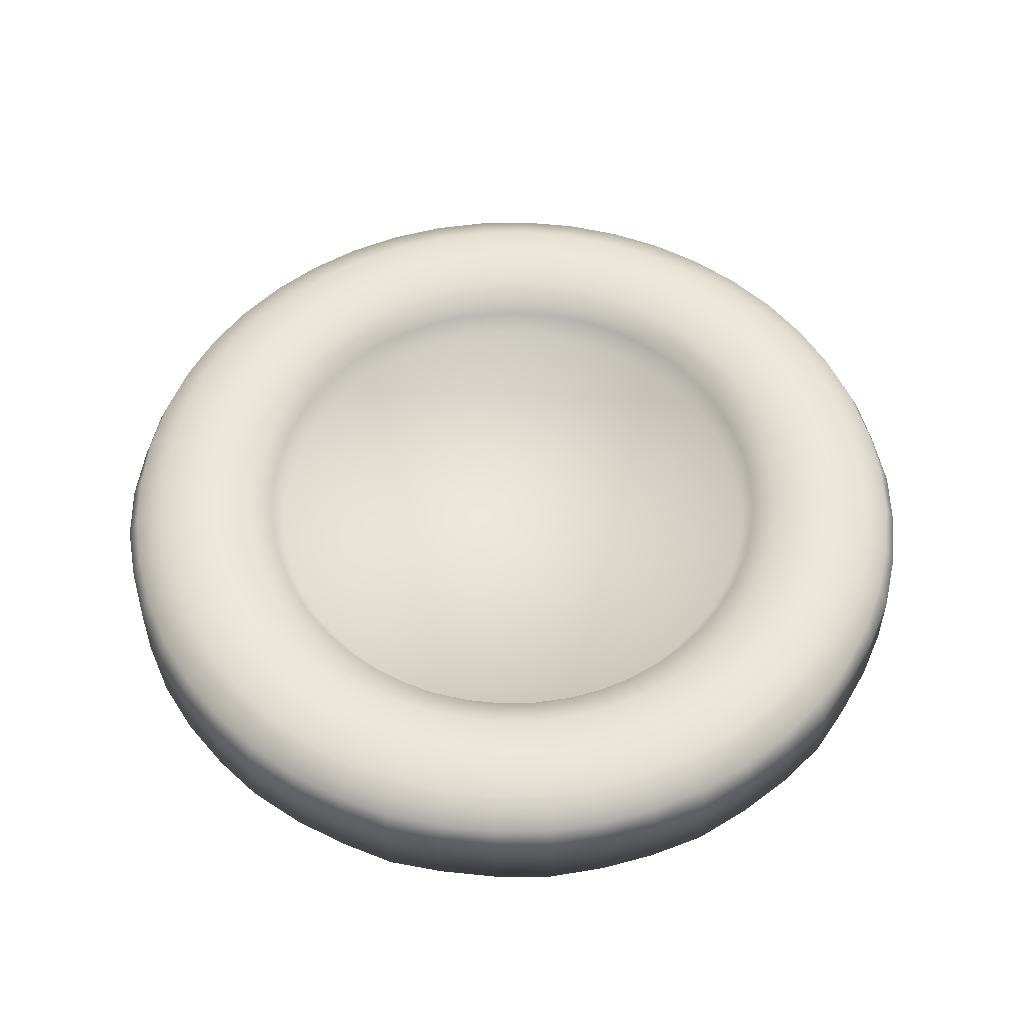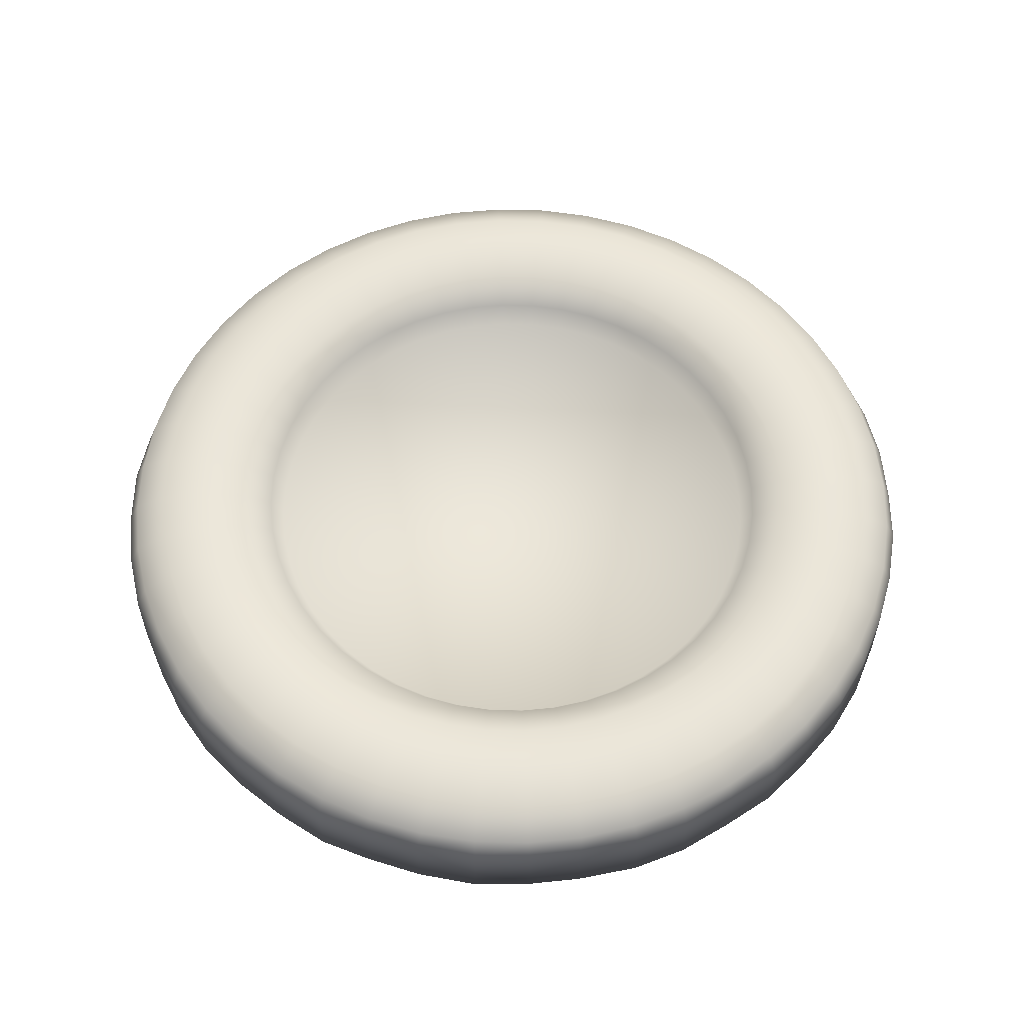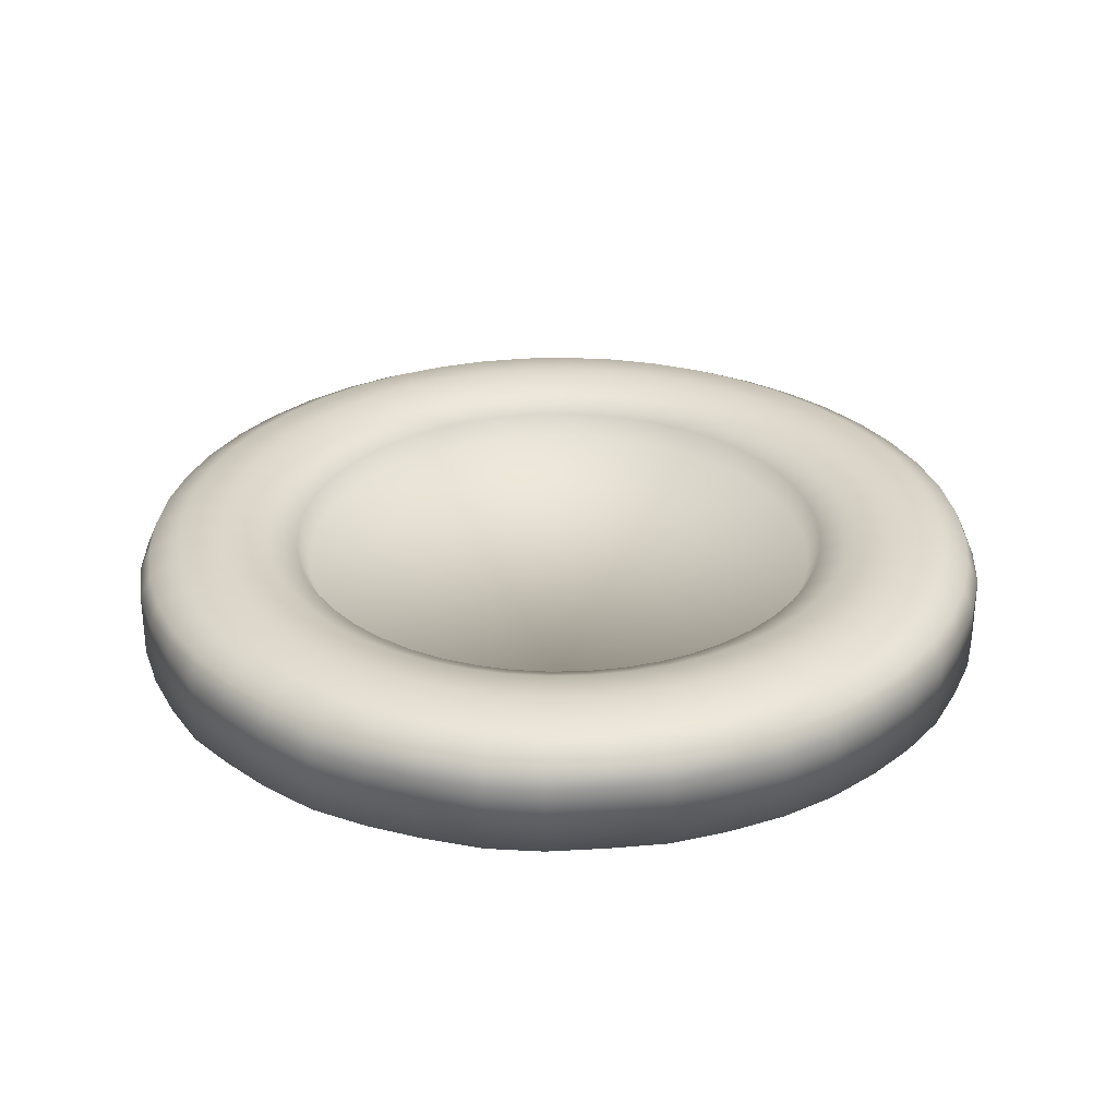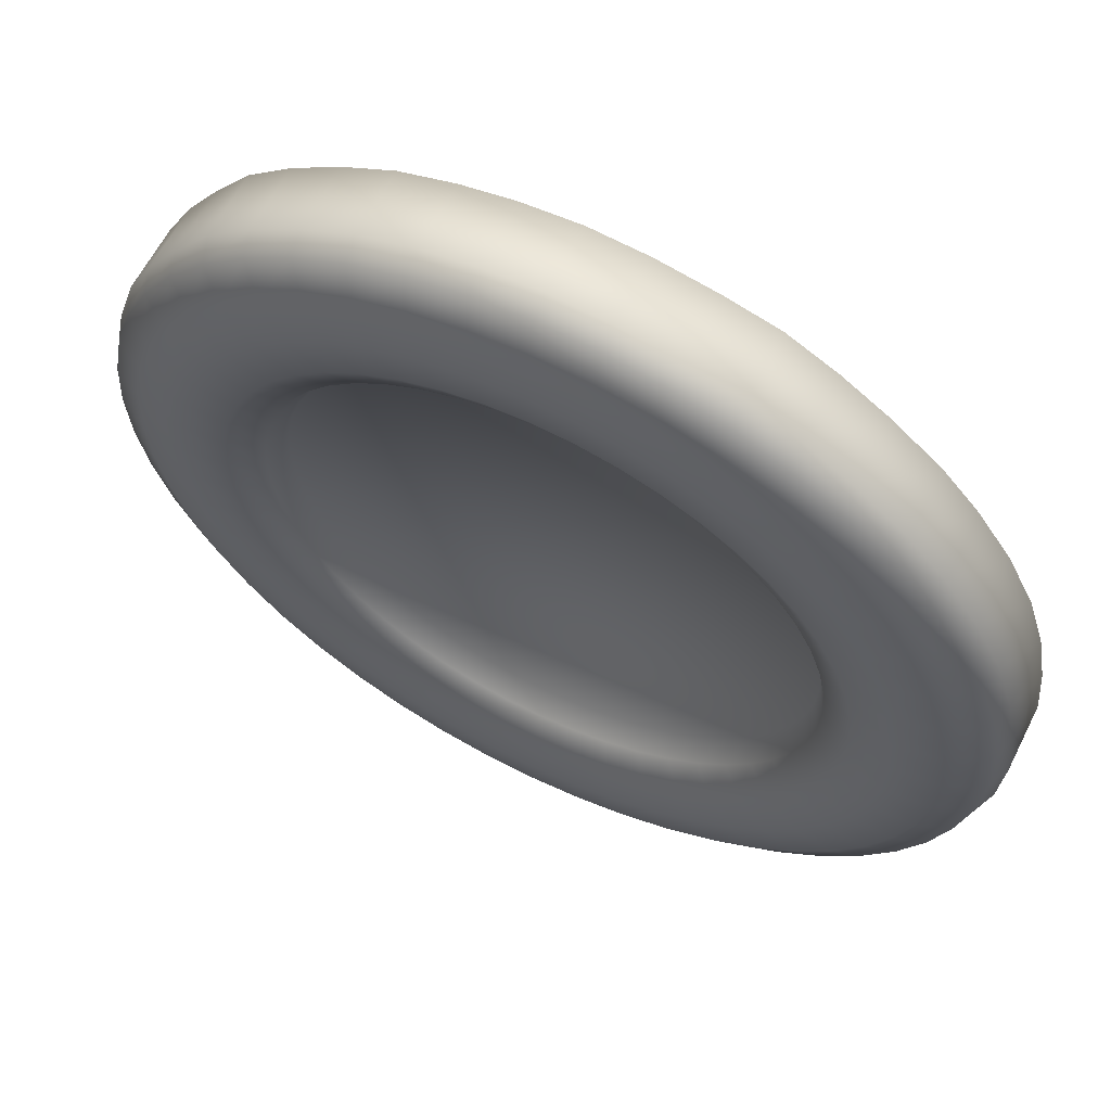
<metadata>
{"format":"obj","ext":"obj","renderer":"f3d","projection":"perspective","resolution":1024,"background":"white","views":[{"elev":53.9,"azim":-5.0,"up":"+Y"},{"elev":57.2,"azim":162.8,"up":"+Y"},{"elev":29.8,"azim":-170.8,"up":"+Y"},{"elev":62.2,"azim":-153.3,"up":"+Z"}]}
</metadata>
<code>
o Torus
v 6.708 1.049 -0.004617
v 6.528 1.398 0.009302
v 6.037 1.644 0.009302
v 5.366 1.734 0.009302
v 4.695 1.644 0.009302
v 4.204 1.398 0.009302
v 4.024 1.061 0.009302
v 6.617 1.052 -0.8906
v 6.472 1.398 -0.8492
v 5.985 1.644 -0.7846
v 5.32 1.734 -0.6964
v 4.655 1.644 -0.6082
v 4.168 1.398 -0.5436
v 3.99 1.061 -0.52
v 6.462 1.073 -1.761
v 6.306 1.398 -1.693
v 5.831 1.644 -1.565
v 5.183 1.734 -1.39
v 4.535 1.644 -1.215
v 4.061 1.398 -1.087
v 3.887 1.061 -1.04
v 6.197 1.061 -2.564
v 6.031 1.398 -2.508
v 5.577 1.644 -2.318
v 4.958 1.734 -2.06
v 4.338 1.644 -1.801
v 3.884 1.398 -1.612
v 3.718 1.061 -1.542
v 5.796 1.058 -3.331
v 5.653 1.398 -3.279
v 5.228 1.644 -3.032
v 4.647 1.734 -2.694
v 4.066 1.644 -2.356
v 3.641 1.398 -2.109
v 3.485 1.061 -2.018
v 5.302 1.057 -4.062
v 5.179 1.398 -3.994
v 4.789 1.644 -3.693
v 4.257 1.734 -3.282
v 3.725 1.644 -2.871
v 3.335 1.398 -2.569
v 3.192 1.061 -2.459
v 4.726 1.047 -4.754
v 4.616 1.398 -4.641
v 4.269 1.644 -4.291
v 3.794 1.734 -3.814
v 3.32 1.644 -3.336
v 2.972 1.398 -2.986
v 2.845 1.061 -2.858
v 4.077 1.05 -5.277
v 3.974 1.398 -5.209
v 3.675 1.644 -4.816
v 3.266 1.734 -4.28
v 2.858 1.644 -3.744
v 2.559 1.398 -3.351
v 2.449 1.061 -3.208
v 3.372 1.053 -5.773
v 3.263 1.398 -5.686
v 3.018 1.644 -5.258
v 2.682 1.734 -4.673
v 2.347 1.644 -4.088
v 2.101 1.398 -3.659
v 2.012 1.061 -3.502
v 2.546 1.053 -6.212
v 2.497 1.398 -6.067
v 2.31 1.644 -5.61
v 2.053 1.734 -4.986
v 1.796 1.644 -4.361
v 1.608 1.398 -3.904
v 1.539 1.061 -3.737
v 1.707 1.053 -6.465
v 1.689 1.398 -6.344
v 1.562 1.644 -5.866
v 1.388 1.734 -5.213
v 1.214 1.644 -4.56
v 1.087 1.398 -4.082
v 1.041 1.061 -3.907
v 0.8995 1.056 -6.622
v 0.851 1.398 -6.511
v 0.7869 1.644 -6.021
v 0.6993 1.734 -5.351
v 0.6117 1.644 -4.681
v 0.5476 1.398 -4.19
v 0.5241 1.061 -4.011
v -0.04238 1.046 -6.709
v -0.001299 1.398 -6.568
v -0.001299 1.644 -6.073
v -0.001299 1.734 -5.397
v -0.001299 1.644 -4.721
v -0.001299 1.398 -4.227
v -0.001299 1.061 -4.046
v -0.8886 1.051 -6.647
v -0.8536 1.398 -6.511
v -0.7895 1.644 -6.021
v -0.7019 1.734 -5.351
v -0.6143 1.644 -4.681
v -0.5502 1.398 -4.19
v -0.5267 1.061 -4.011
v -1.74 1.051 -6.436
v -1.691 1.398 -6.344
v -1.564 1.644 -5.866
v -1.391 1.734 -5.213
v -1.217 1.644 -4.56
v -1.09 1.398 -4.082
v -1.043 1.061 -3.907
v -2.577 1.05 -6.187
v -2.5 1.398 -6.067
v -2.312 1.644 -5.61
v -2.055 1.734 -4.986
v -1.799 1.644 -4.361
v -1.611 1.398 -3.904
v -1.542 1.061 -3.737
v -3.353 1.049 -5.781
v -3.266 1.398 -5.686
v -3.021 1.644 -5.258
v -2.685 1.734 -4.673
v -2.35 1.644 -4.088
v -2.104 1.398 -3.659
v -2.014 1.061 -3.502
v -4.086 1.061 -5.323
v -3.976 1.398 -5.209
v -3.677 1.644 -4.816
v -3.269 1.734 -4.28
v -2.86 1.644 -3.744
v -2.561 1.398 -3.351
v -2.452 1.061 -3.208
v -4.746 1.061 -4.739
v -4.618 1.398 -4.641
v -4.271 1.644 -4.291
v -3.797 1.734 -3.814
v -3.322 1.644 -3.336
v -2.975 1.398 -2.986
v -2.848 1.061 -2.858
v -5.327 1.057 -4.038
v -5.182 1.398 -3.994
v -4.792 1.644 -3.693
v -4.26 1.734 -3.282
v -3.727 1.644 -2.871
v -3.338 1.398 -2.569
v -3.195 1.061 -2.459
v -5.789 1.053 -3.349
v -5.656 1.398 -3.279
v -5.231 1.644 -3.032
v -4.65 1.734 -2.694
v -4.069 1.644 -2.356
v -3.643 1.398 -2.109
v -3.488 1.061 -2.018
v -6.188 1.048 -2.565
v -6.034 1.398 -2.508
v -5.58 1.644 -2.318
v -4.96 1.734 -2.06
v -4.34 1.644 -1.801
v -3.887 1.398 -1.612
v -3.72 1.061 -1.542
v -6.446 1.054 -1.74
v -6.308 1.398 -1.693
v -5.834 1.644 -1.565
v -5.186 1.734 -1.39
v -4.538 1.644 -1.215
v -4.063 1.398 -1.087
v -3.89 1.061 -1.04
v -6.645 1.058 -0.8725
v -6.475 1.398 -0.8492
v -5.988 1.644 -0.7846
v -5.323 1.734 -0.6964
v -4.658 1.644 -0.6082
v -4.171 1.398 -0.5436
v -3.992 1.061 -0.52
v -6.711 1.052 0.009301
v -6.531 1.398 0.009301
v -6.04 1.644 0.009301
v -5.369 1.734 0.009302
v -4.698 1.644 0.009302
v -4.207 1.398 0.009302
v -4.027 1.061 0.009302
v -6.626 1.061 0.8914
v -6.475 1.398 0.8678
v -5.988 1.644 0.8032
v -5.323 1.734 0.715
v -4.658 1.644 0.6268
v -4.171 1.398 0.5622
v -3.992 1.061 0.5386
v -6.459 1.061 1.758
v -6.308 1.398 1.712
v -5.834 1.644 1.583
v -5.186 1.734 1.409
v -4.538 1.644 1.234
v -4.063 1.398 1.106
v -3.89 1.061 1.059
v -6.18 1.05 2.595
v -6.034 1.398 2.526
v -5.58 1.644 2.337
v -4.96 1.734 2.078
v -4.34 1.644 1.82
v -3.887 1.398 1.63
v -3.72 1.061 1.561
v -5.773 1.049 3.388
v -5.656 1.398 3.298
v -5.231 1.644 3.05
v -4.65 1.734 2.713
v -4.069 1.644 2.375
v -3.643 1.398 2.127
v -3.488 1.061 2.037
v -5.26 1.048 4.123
v -5.182 1.398 4.013
v -4.792 1.644 3.712
v -4.26 1.734 3.301
v -3.727 1.644 2.889
v -3.338 1.398 2.588
v -3.195 1.061 2.478
v -4.704 1.061 4.767
v -4.618 1.398 4.66
v -4.271 1.644 4.31
v -3.797 1.734 3.832
v -3.322 1.644 3.354
v -2.975 1.398 3.005
v -2.848 1.061 2.876
v -3.976 1.061 5.371
v -3.976 1.398 5.227
v -3.677 1.644 4.835
v -3.269 1.734 4.298
v -2.86 1.644 3.762
v -2.561 1.398 3.37
v -2.452 1.061 3.226
v -3.259 1.044 5.821
v -3.266 1.398 5.705
v -3.021 1.644 5.277
v -2.685 1.734 4.691
v -2.35 1.644 4.106
v -2.104 1.398 3.678
v -2.014 1.061 3.521
v -2.519 1.044 6.213
v -2.5 1.398 6.086
v -2.312 1.644 5.629
v -2.055 1.734 5.004
v -1.799 1.644 4.38
v -1.611 1.398 3.923
v -1.542 1.061 3.755
v -1.715 1.054 6.453
v -1.691 1.398 6.362
v -1.564 1.644 5.884
v -1.391 1.734 5.231
v -1.217 1.644 4.579
v -1.09 1.398 4.101
v -1.043 1.061 3.926
v -0.8243 1.057 6.631
v -0.8536 1.398 6.53
v -0.7895 1.644 6.039
v -0.7019 1.734 5.369
v -0.6143 1.644 4.699
v -0.5502 1.398 4.209
v -0.5268 1.061 4.029
v 0.04029 1.058 6.702
v -0.001299 1.398 6.586
v -0.001299 1.644 6.092
v -0.001299 1.734 5.416
v -0.001299 1.644 4.74
v -0.001299 1.398 4.245
v -0.001299 1.061 4.064
v 0.9062 1.047 6.62
v 0.851 1.398 6.53
v 0.7869 1.644 6.039
v 0.6993 1.734 5.369
v 0.6117 1.644 4.699
v 0.5476 1.398 4.209
v 0.5241 1.061 4.029
v 1.711 1.047 6.463
v 1.689 1.398 6.362
v 1.562 1.644 5.884
v 1.388 1.734 5.231
v 1.214 1.644 4.579
v 1.087 1.398 4.101
v 1.041 1.061 3.926
v 2.54 1.051 6.211
v 2.497 1.398 6.086
v 2.31 1.644 5.629
v 2.053 1.734 5.004
v 1.796 1.644 4.38
v 1.608 1.398 3.923
v 1.539 1.061 3.755
v 3.337 1.041 5.789
v 3.263 1.398 5.705
v 3.018 1.644 5.277
v 2.682 1.734 4.691
v 2.347 1.644 4.106
v 2.101 1.398 3.678
v 2.012 1.061 3.521
v 4.074 1.042 5.303
v 3.974 1.398 5.227
v 3.675 1.644 4.835
v 3.266 1.734 4.298
v 2.858 1.644 3.762
v 2.559 1.398 3.37
v 2.449 1.061 3.226
v 4.738 1.045 4.748
v 4.616 1.398 4.66
v 4.269 1.644 4.31
v 3.794 1.734 3.832
v 3.32 1.644 3.354
v 2.972 1.398 3.005
v 2.845 1.061 2.876
v 5.303 1.047 4.041
v 5.179 1.398 4.013
v 4.789 1.644 3.712
v 4.257 1.734 3.301
v 3.725 1.644 2.889
v 3.335 1.398 2.588
v 3.192 1.061 2.478
v 5.796 1.036 3.332
v 5.653 1.398 3.298
v 5.228 1.644 3.05
v 4.647 1.734 2.713
v 4.066 1.644 2.375
v 3.641 1.398 2.127
v 3.485 1.061 2.037
v 6.196 1.04 2.595
v 6.031 1.398 2.526
v 5.577 1.644 2.337
v 4.958 1.734 2.078
v 4.338 1.644 1.82
v 3.884 1.398 1.63
v 3.718 1.061 1.561
v 6.472 1.058 1.738
v 6.306 1.398 1.712
v 5.831 1.644 1.583
v 5.183 1.734 1.409
v 4.535 1.644 1.234
v 4.061 1.398 1.106
v 3.887 1.061 1.059
v 6.643 1.046 0.8759
v 6.472 1.398 0.8678
v 5.985 1.644 0.8032
v 5.32 1.734 0.715
v 4.655 1.644 0.6268
v 4.168 1.398 0.5622
v 3.99 1.061 0.5386
v 6.708 0.02463 -0.004617
v 6.617 0.02816 -0.8906
v 6.462 0.04854 -1.761
v 6.197 0.03708 -2.564
v 5.796 0.0334 -3.331
v 5.302 0.03288 -4.062
v 4.726 0.02301 -4.754
v 4.077 0.0258 -5.277
v 3.372 0.02889 -5.773
v 2.546 0.02869 -6.212
v 1.707 0.02927 -6.465
v 0.8995 0.03186 -6.622
v -0.04238 0.02183 -6.709
v -0.8886 0.0266 -6.647
v -1.74 0.02722 -6.436
v -2.577 0.02629 -6.187
v -3.353 0.02476 -5.781
v -4.086 0.03708 -5.323
v -4.746 0.03708 -4.739
v -5.327 0.03272 -4.038
v -5.789 0.02894 -3.349
v -6.188 0.02419 -2.565
v -6.446 0.02935 -1.74
v -6.645 0.03343 -0.8725
v -6.711 0.02829 0.009301
v -6.626 0.03708 0.8914
v -6.459 0.03708 1.758
v -6.18 0.02586 2.595
v -5.773 0.02472 3.388
v -5.26 0.02365 4.123
v -4.704 0.03722 4.767
v -3.976 0.03708 5.371
v -3.259 0.01971 5.821
v -2.519 0.01959 6.213
v -1.715 0.02963 6.453
v -0.8243 0.0328 6.631
v 0.04029 0.0337 6.702
v 0.9062 0.02315 6.62
v 1.711 0.02276 6.463
v 2.54 0.027 6.211
v 3.337 0.01664 5.789
v 4.074 0.01748 5.303
v 4.738 0.02049 4.748
v 5.303 0.02329 4.041
v 5.796 0.01145 3.332
v 6.196 0.01553 2.595
v 6.472 0.03349 1.738
v 6.643 0.02213 0.8759
f 1 8 9 2
f 2 9 10 3
f 3 10 11 4
f 4 11 12 5
f 5 12 13 6
f 6 13 14 7
f 8 15 16 9
f 9 16 17 10
f 10 17 18 11
f 11 18 19 12
f 12 19 20 13
f 13 20 21 14
f 15 22 23 16
f 16 23 24 17
f 17 24 25 18
f 18 25 26 19
f 19 26 27 20
f 20 27 28 21
f 22 29 30 23
f 23 30 31 24
f 24 31 32 25
f 25 32 33 26
f 26 33 34 27
f 27 34 35 28
f 29 36 37 30
f 30 37 38 31
f 31 38 39 32
f 32 39 40 33
f 33 40 41 34
f 34 41 42 35
f 36 43 44 37
f 37 44 45 38
f 38 45 46 39
f 39 46 47 40
f 40 47 48 41
f 41 48 49 42
f 43 50 51 44
f 44 51 52 45
f 45 52 53 46
f 46 53 54 47
f 47 54 55 48
f 48 55 56 49
f 50 57 58 51
f 51 58 59 52
f 52 59 60 53
f 53 60 61 54
f 54 61 62 55
f 55 62 63 56
f 57 64 65 58
f 58 65 66 59
f 59 66 67 60
f 60 67 68 61
f 61 68 69 62
f 62 69 70 63
f 64 71 72 65
f 65 72 73 66
f 66 73 74 67
f 67 74 75 68
f 68 75 76 69
f 69 76 77 70
f 71 78 79 72
f 72 79 80 73
f 73 80 81 74
f 74 81 82 75
f 75 82 83 76
f 76 83 84 77
f 78 85 86 79
f 79 86 87 80
f 80 87 88 81
f 81 88 89 82
f 82 89 90 83
f 83 90 91 84
f 85 92 93 86
f 86 93 94 87
f 87 94 95 88
f 88 95 96 89
f 89 96 97 90
f 90 97 98 91
f 92 99 100 93
f 93 100 101 94
f 94 101 102 95
f 95 102 103 96
f 96 103 104 97
f 97 104 105 98
f 99 106 107 100
f 100 107 108 101
f 101 108 109 102
f 102 109 110 103
f 103 110 111 104
f 104 111 112 105
f 106 113 114 107
f 107 114 115 108
f 108 115 116 109
f 109 116 117 110
f 110 117 118 111
f 111 118 119 112
f 113 120 121 114
f 114 121 122 115
f 115 122 123 116
f 116 123 124 117
f 117 124 125 118
f 118 125 126 119
f 120 127 128 121
f 121 128 129 122
f 122 129 130 123
f 123 130 131 124
f 124 131 132 125
f 125 132 133 126
f 127 134 135 128
f 128 135 136 129
f 129 136 137 130
f 130 137 138 131
f 131 138 139 132
f 132 139 140 133
f 134 141 142 135
f 135 142 143 136
f 136 143 144 137
f 137 144 145 138
f 138 145 146 139
f 139 146 147 140
f 141 148 149 142
f 142 149 150 143
f 143 150 151 144
f 144 151 152 145
f 145 152 153 146
f 146 153 154 147
f 148 155 156 149
f 149 156 157 150
f 150 157 158 151
f 151 158 159 152
f 152 159 160 153
f 153 160 161 154
f 155 162 163 156
f 156 163 164 157
f 157 164 165 158
f 158 165 166 159
f 159 166 167 160
f 160 167 168 161
f 162 169 170 163
f 163 170 171 164
f 164 171 172 165
f 165 172 173 166
f 166 173 174 167
f 167 174 175 168
f 169 176 177 170
f 170 177 178 171
f 171 178 179 172
f 172 179 180 173
f 173 180 181 174
f 174 181 182 175
f 176 183 184 177
f 177 184 185 178
f 178 185 186 179
f 179 186 187 180
f 180 187 188 181
f 181 188 189 182
f 183 190 191 184
f 184 191 192 185
f 185 192 193 186
f 186 193 194 187
f 187 194 195 188
f 188 195 196 189
f 190 197 198 191
f 191 198 199 192
f 192 199 200 193
f 193 200 201 194
f 194 201 202 195
f 195 202 203 196
f 197 204 205 198
f 198 205 206 199
f 199 206 207 200
f 200 207 208 201
f 201 208 209 202
f 202 209 210 203
f 204 211 212 205
f 205 212 213 206
f 206 213 214 207
f 207 214 215 208
f 208 215 216 209
f 209 216 217 210
f 211 218 219 212
f 212 219 220 213
f 213 220 221 214
f 214 221 222 215
f 215 222 223 216
f 216 223 224 217
f 218 225 226 219
f 219 226 227 220
f 220 227 228 221
f 221 228 229 222
f 222 229 230 223
f 223 230 231 224
f 225 232 233 226
f 226 233 234 227
f 227 234 235 228
f 228 235 236 229
f 229 236 237 230
f 230 237 238 231
f 233 240 241 234
f 234 241 242 235
f 235 242 243 236
f 236 243 244 237
f 237 244 245 238
f 239 246 247 240
f 240 247 248 241
f 241 248 249 242
f 242 249 250 243
f 243 250 251 244
f 244 251 252 245
f 246 253 254 247
f 247 254 255 248
f 248 255 256 249
f 249 256 257 250
f 250 257 258 251
f 251 258 259 252
f 253 260 261 254
f 254 261 262 255
f 255 262 263 256
f 256 263 264 257
f 257 264 265 258
f 258 265 266 259
f 260 267 268 261
f 261 268 269 262
f 262 269 270 263
f 263 270 271 264
f 264 271 272 265
f 265 272 273 266
f 267 274 275 268
f 268 275 276 269
f 269 276 277 270
f 270 277 278 271
f 271 278 279 272
f 272 279 280 273
f 274 281 282 275
f 275 282 283 276
f 276 283 284 277
f 277 284 285 278
f 278 285 286 279
f 279 286 287 280
f 281 288 289 282
f 282 289 290 283
f 283 290 291 284
f 284 291 292 285
f 285 292 293 286
f 286 293 294 287
f 288 295 296 289
f 289 296 297 290
f 290 297 298 291
f 291 298 299 292
f 292 299 300 293
f 293 300 301 294
f 295 302 303 296
f 296 303 304 297
f 297 304 305 298
f 298 305 306 299
f 299 306 307 300
f 300 307 308 301
f 302 309 310 303
f 303 310 311 304
f 304 311 312 305
f 305 312 313 306
f 306 313 314 307
f 307 314 315 308
f 309 316 317 310
f 310 317 318 311
f 311 318 319 312
f 312 319 320 313
f 313 320 321 314
f 314 321 322 315
f 316 323 324 317
f 317 324 325 318
f 318 325 326 319
f 319 326 327 320
f 320 327 328 321
f 321 328 329 322
f 323 330 331 324
f 324 331 332 325
f 325 332 333 326
f 326 333 334 327
f 327 334 335 328
f 328 335 336 329
f 330 1 2 331
f 331 2 3 332
f 332 3 4 333
f 333 4 5 334
f 334 5 6 335
f 335 6 7 336
f 295 288 378 379
f 8 1 337 338
f 57 50 344 345
f 281 274 376 377
f 162 155 359 360
f 85 78 348 349
f 64 57 345 346
f 50 43 343 344
f 323 316 382 383
f 92 85 349 350
f 78 71 347 348
f 127 120 354 355
f 176 169 361 362
f 225 218 368 369
f 141 134 356 357
f 211 204 366 367
f 134 127 355 356
f 1 330 384 337
f 15 8 338 339
f 246 239 371 372
f 120 113 353 354
f 274 267 375 376
f 316 309 381 382
f 183 176 362 363
f 204 197 365 366
f 267 260 374 375
f 113 106 352 353
f 288 281 377 378
f 253 246 372 373
f 155 148 358 359
f 218 211 367 368
f 260 253 373 374
f 232 225 369 370
f 36 29 341 342
f 330 323 383 384
f 29 22 340 341
f 22 15 339 340
f 190 183 363 364
f 169 162 360 361
f 197 190 364 365
f 148 141 357 358
f 71 64 346 347
f 302 295 379 380
f 309 302 380 381
f 106 99 351 352
f 43 36 342 343
f 99 92 350 351
f 287 294 301 308 315 322 329 336 7 14 21 28 35 42 49 56 63 70 77 84 91 98 105 112 119 126 133 140 147 154 161 168 175 182 189 196 203 210 217 224 231 238 245 252 259 266 273 280
f 383 382 381 380 379 378 377 376 375 374 373 372 371 370 369 368 367 366 365 364 363 362 361 360 359 358 357 356 355 354 353 352 351 350 349 348 347 346 345 344 343 342 341 340 339 338 337 384
f 232 239 240 233
f 232 370 371 239

</code>
